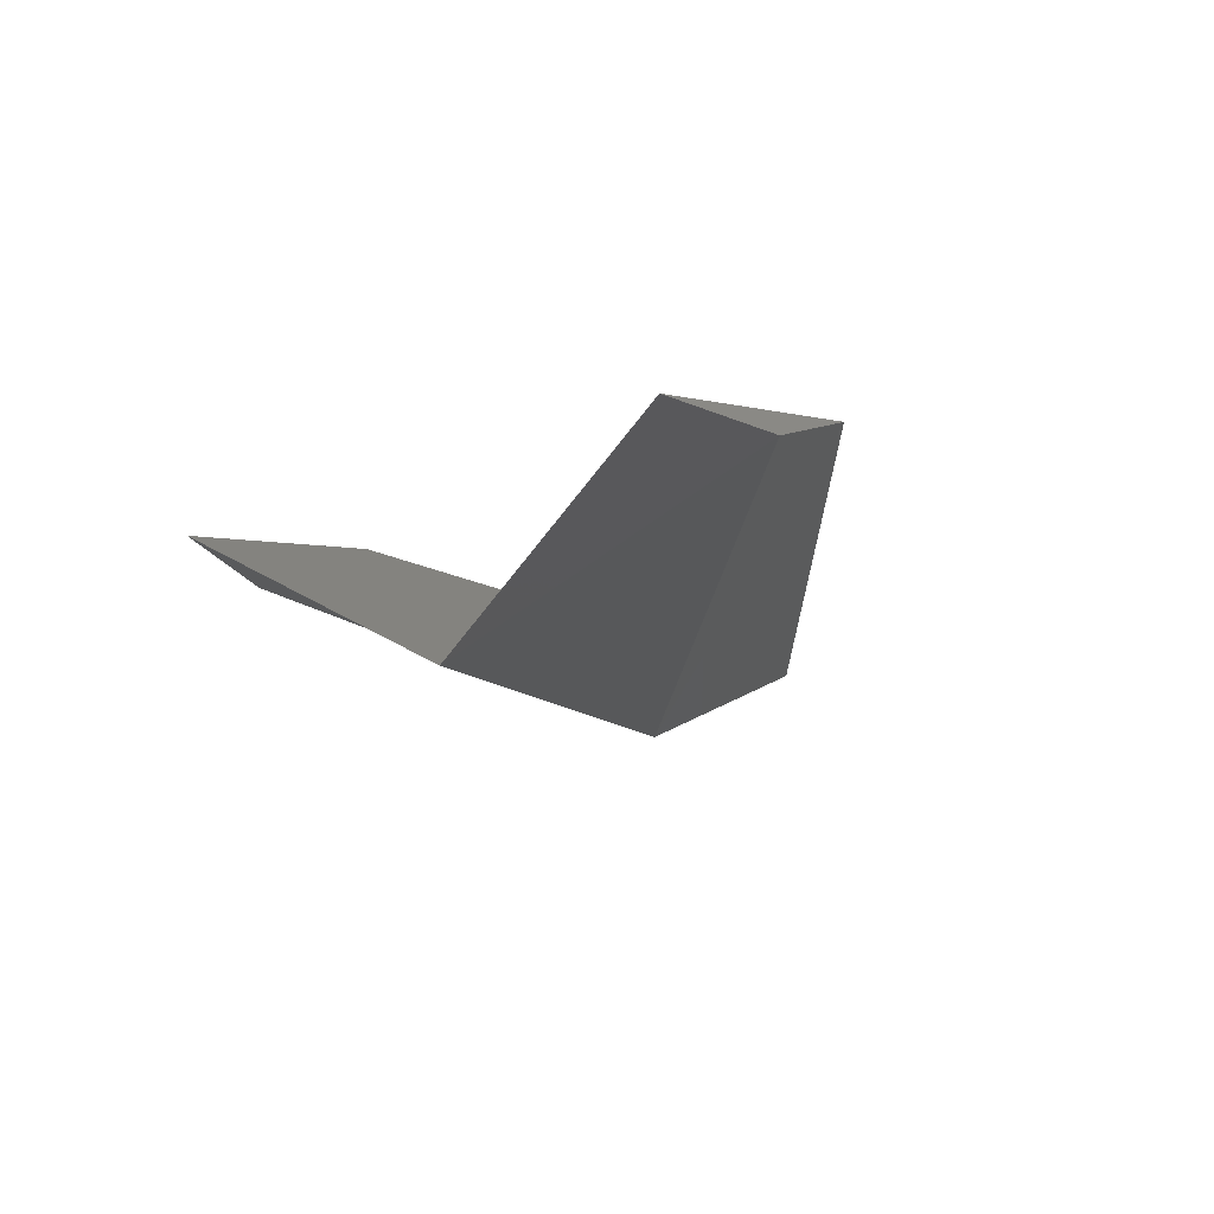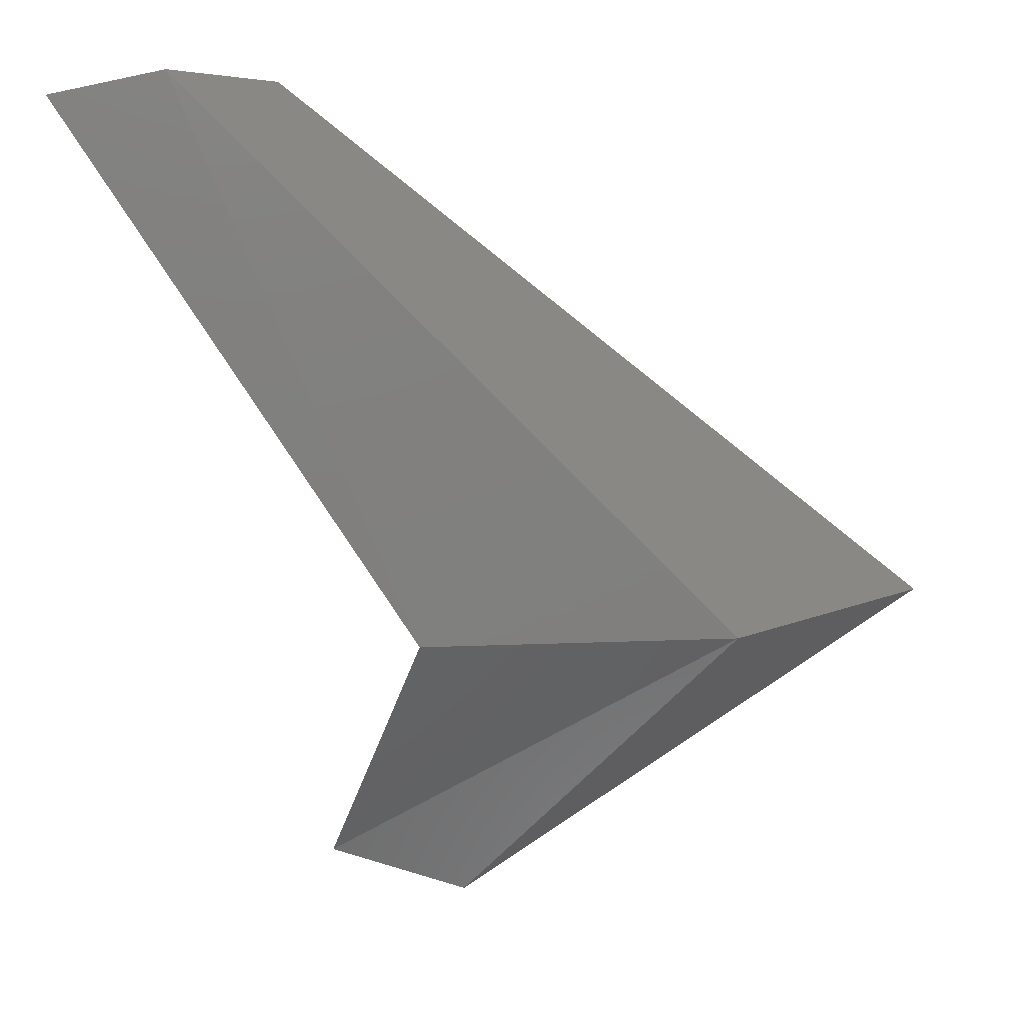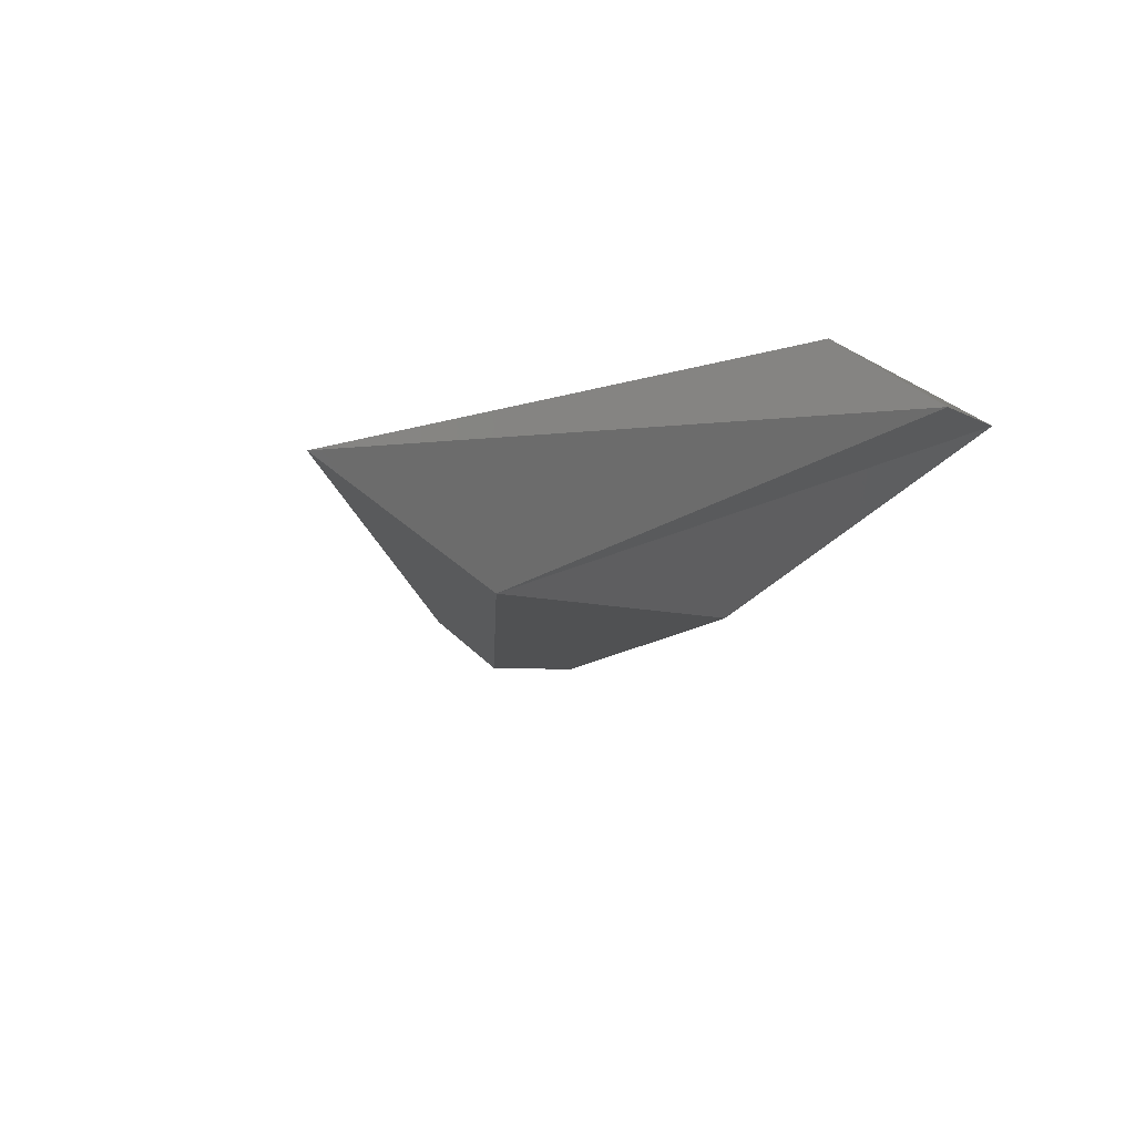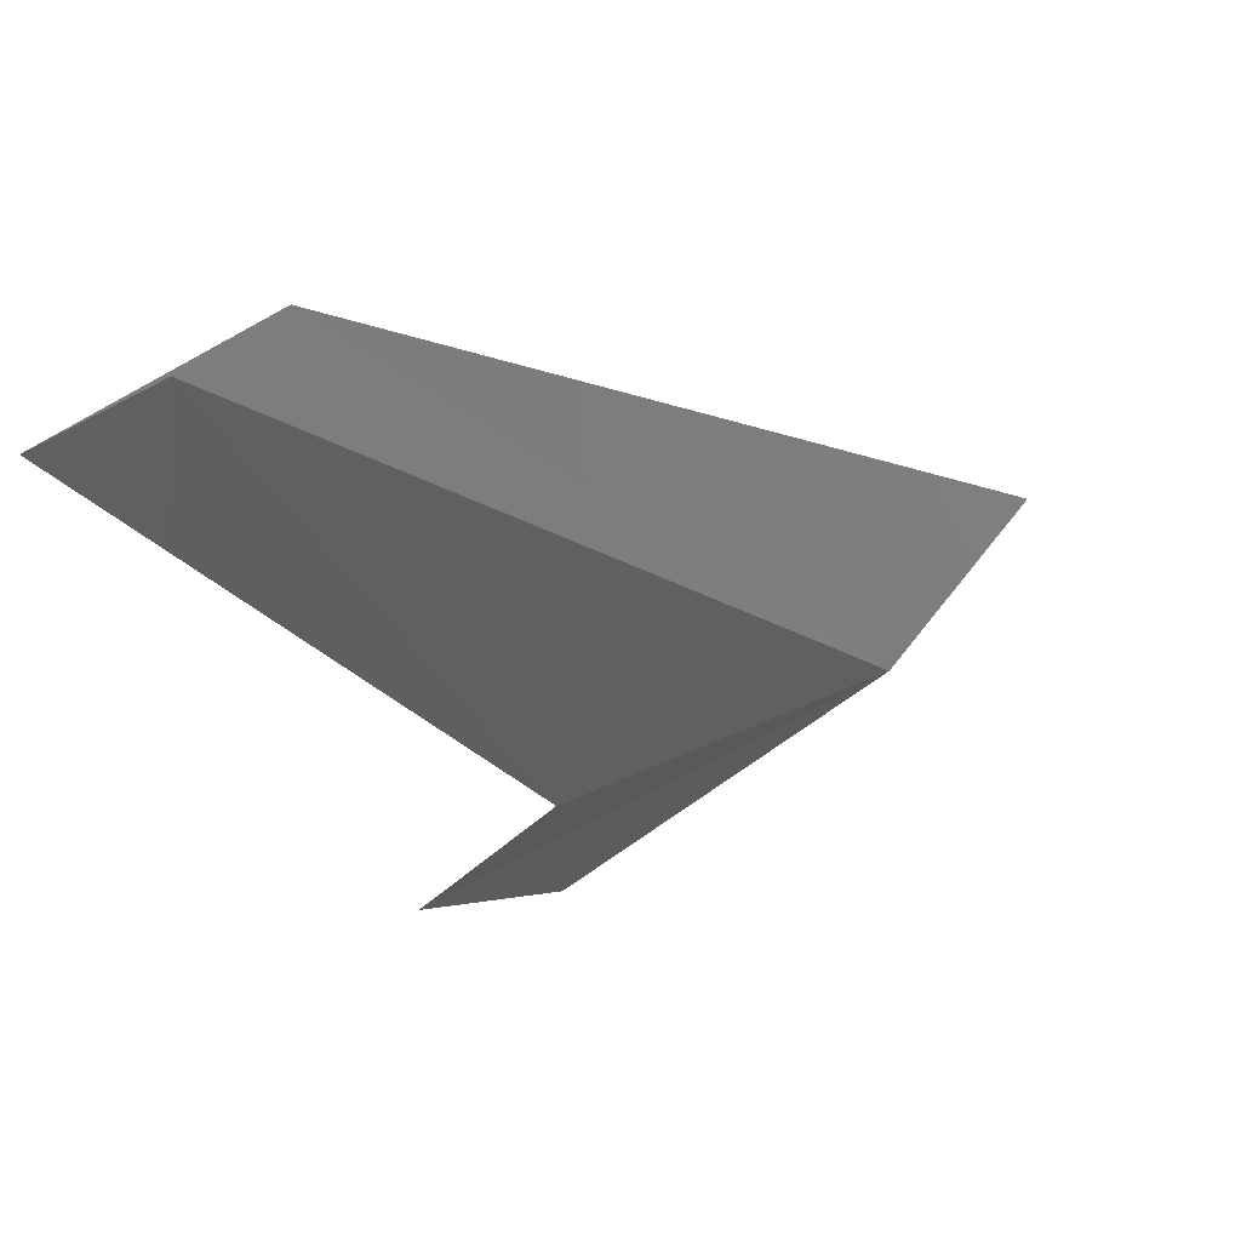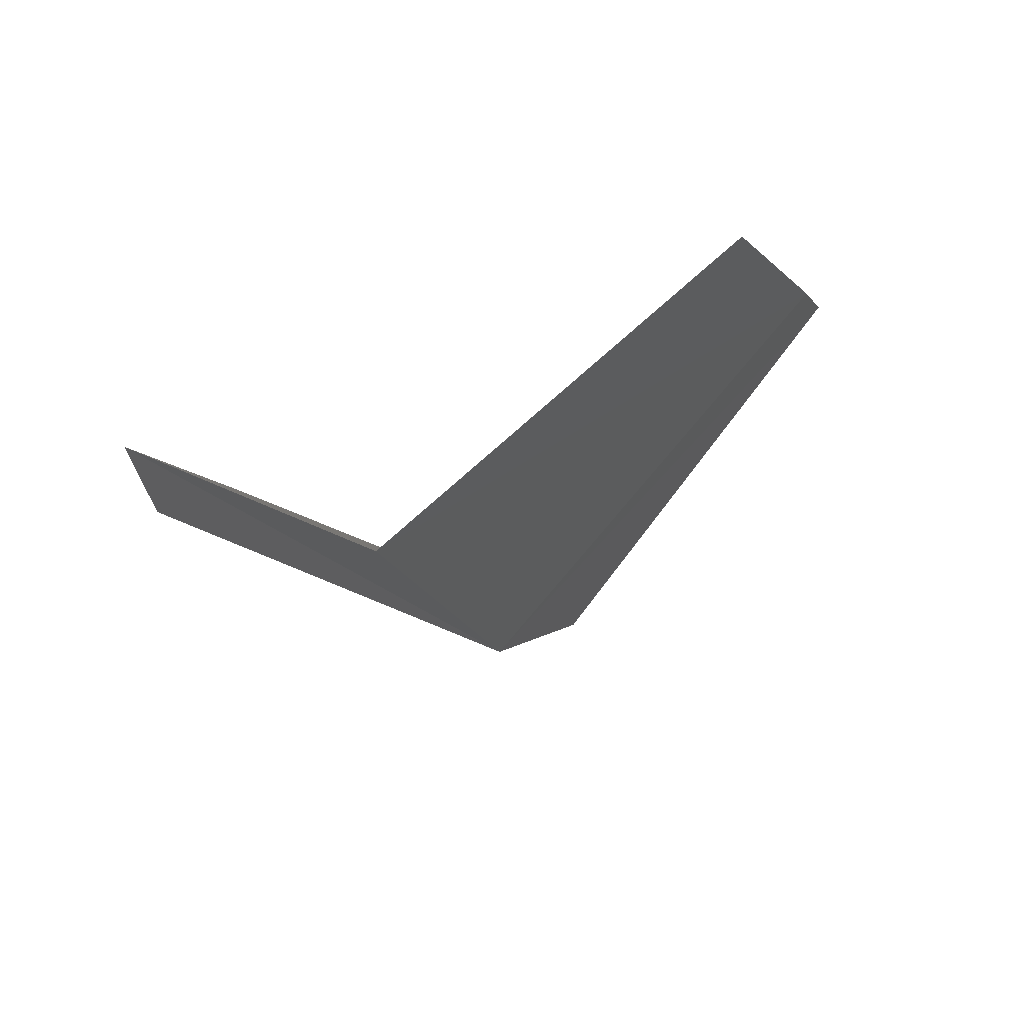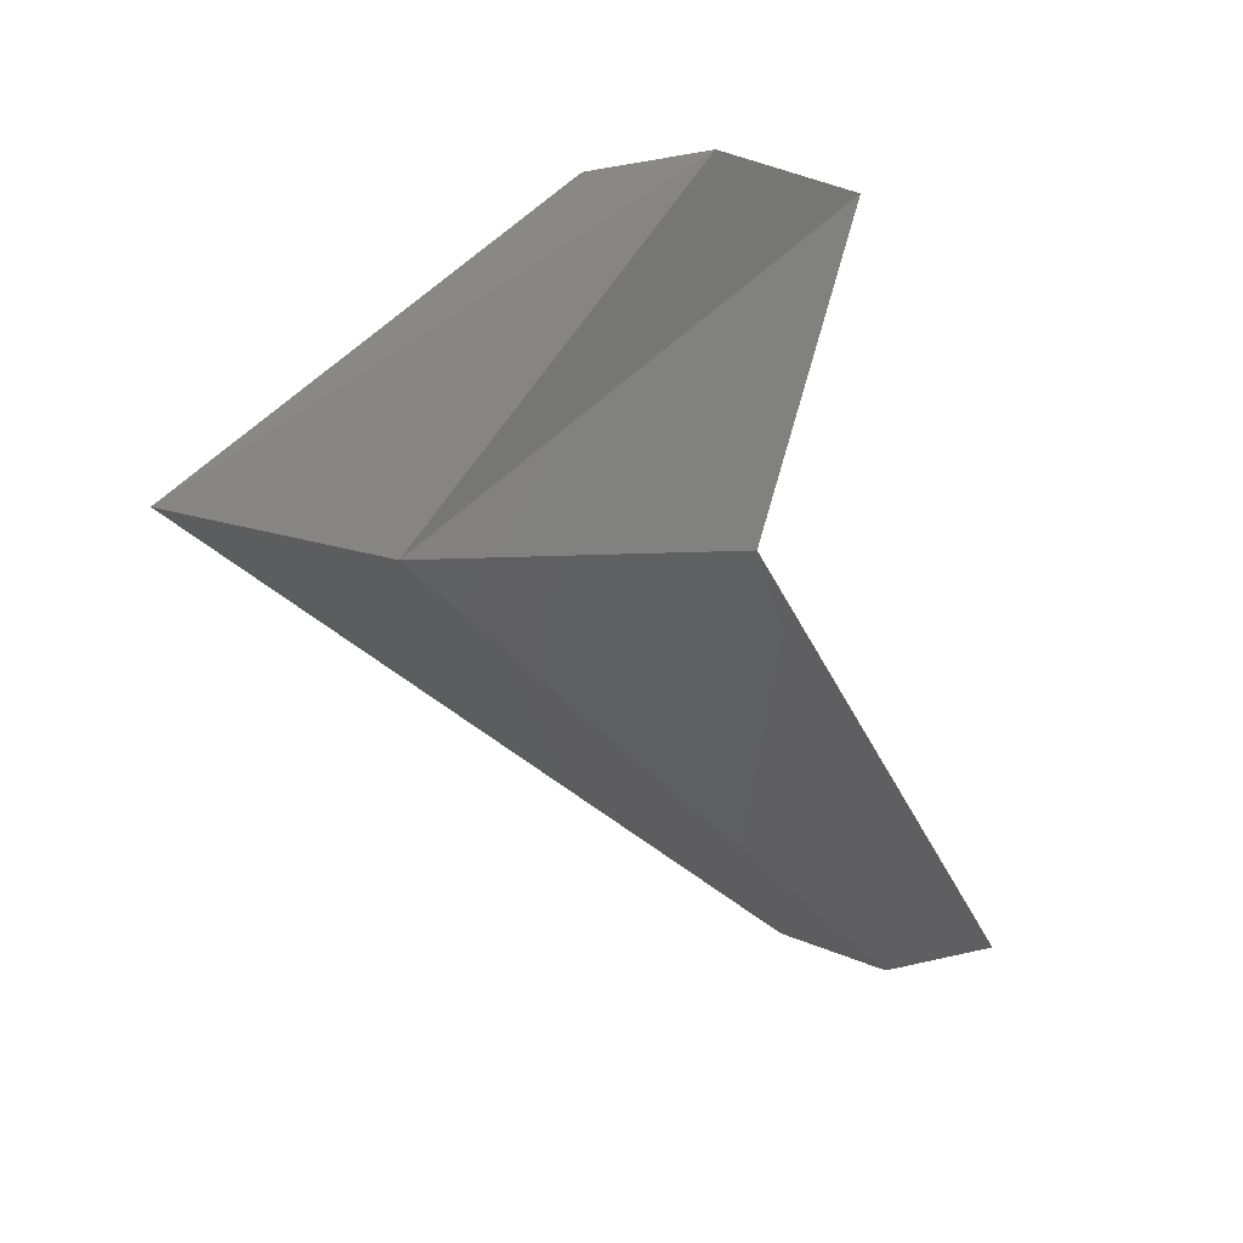
<metadata>
{"format":"stl","ext":"stl","renderer":"f3d","projection":"perspective","resolution":1024,"background":"white","views":[{"elev":-2.9,"azim":-48.6,"up":"+Y"},{"elev":21.4,"azim":-16.0,"up":"+Z"},{"elev":-23.7,"azim":135.4,"up":"+Y"},{"elev":54.6,"azim":-37.7,"up":"+Z"},{"elev":-12.5,"azim":-64.7,"up":"+Y"},{"elev":-61.3,"azim":175.4,"up":"+Y"}]}
</metadata>
<code>
# stl→obj: 9 verts, 14 faces
v 32.54 84.56 78.61
v 32.53 84.57 78.6
v 32.54 84.57 78.6
v 32.55 84.56 78.58
v 32.57 84.56 78.58
v 32.55 84.56 78.57
v 32.56 84.56 78.57
v 32.55 84.56 78.56
v 32.56 84.56 78.58
f 1 2 3
f 2 3 4
f 3 4 5
f 4 5 6
f 5 6 7
f 6 7 8
f 5 3 9
f 3 9 1
f 9 1 4
f 1 4 2
f 4 6 9
f 6 9 8
f 9 8 5
f 8 5 7

</code>
